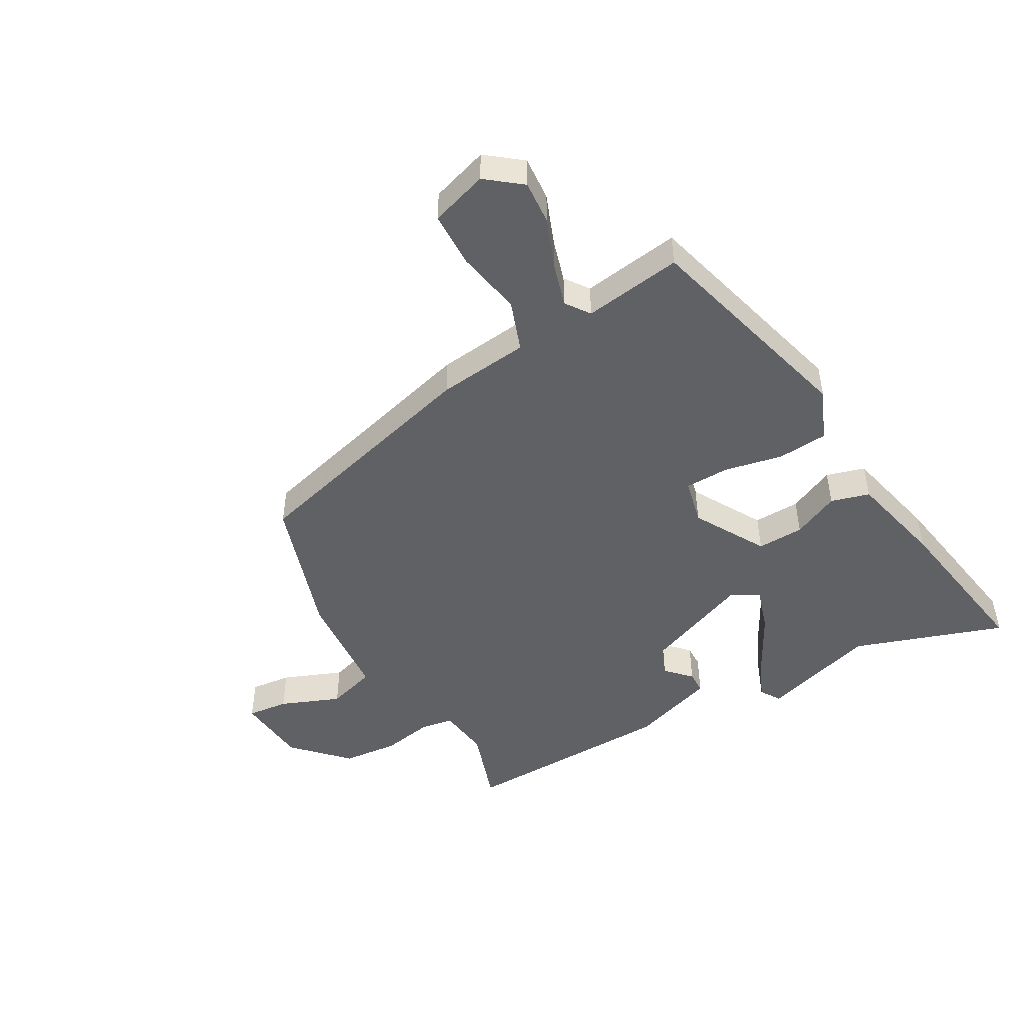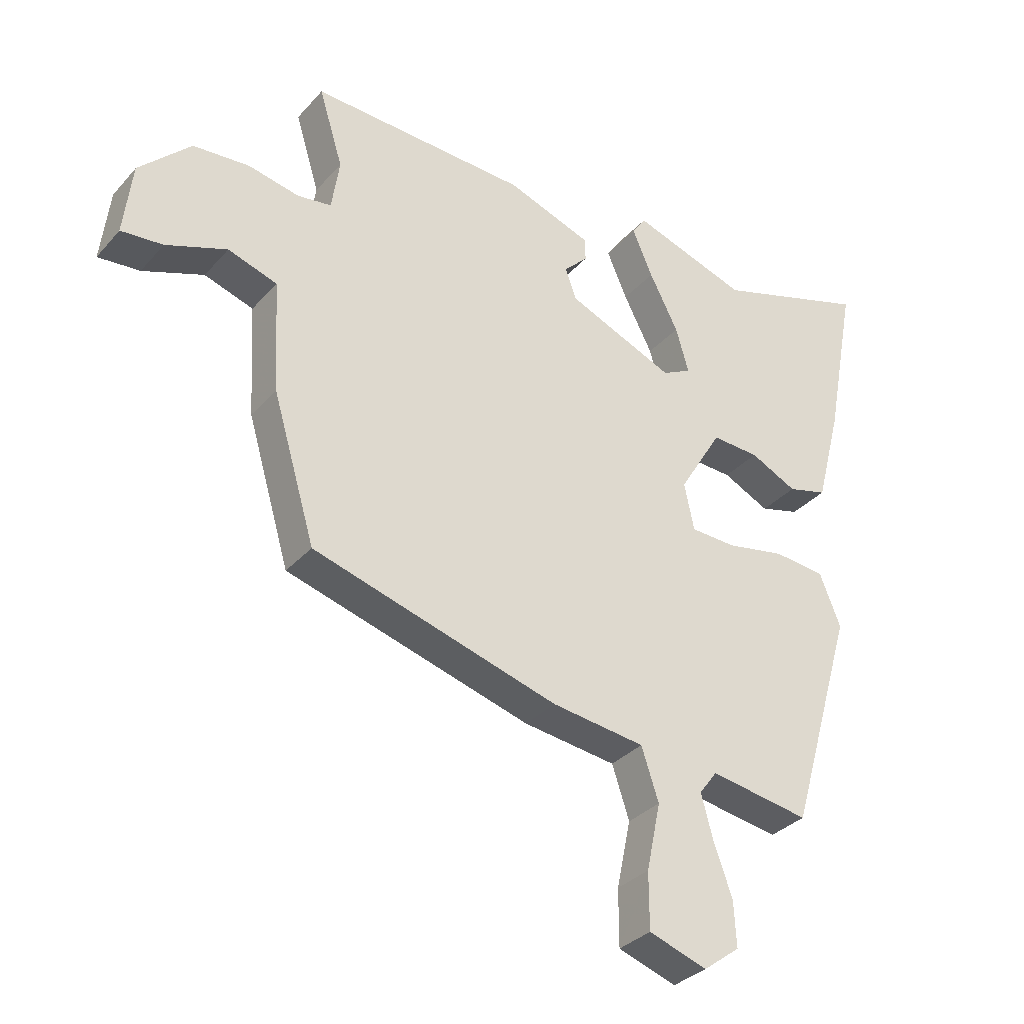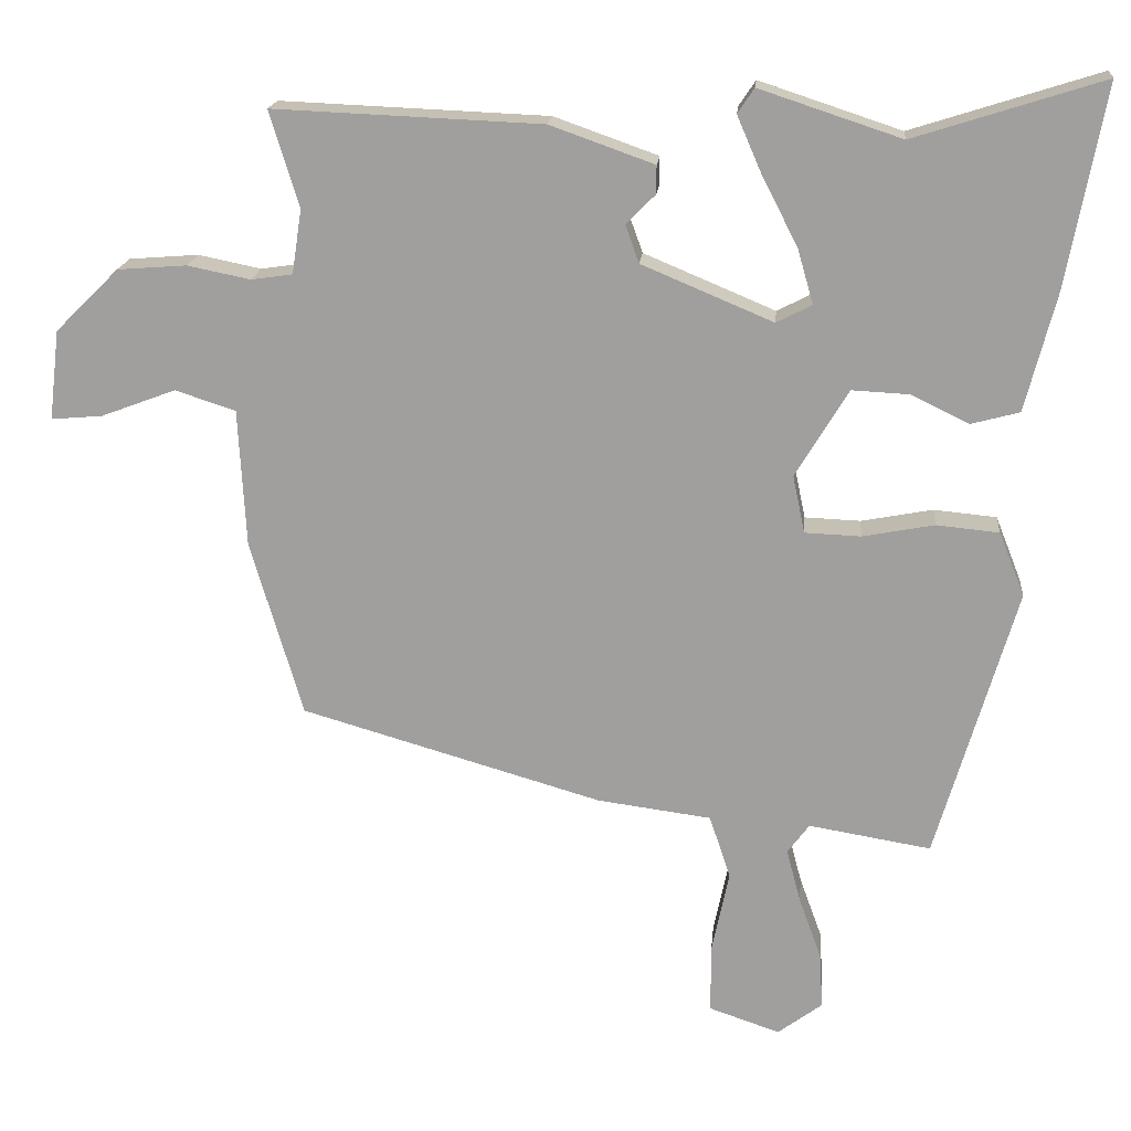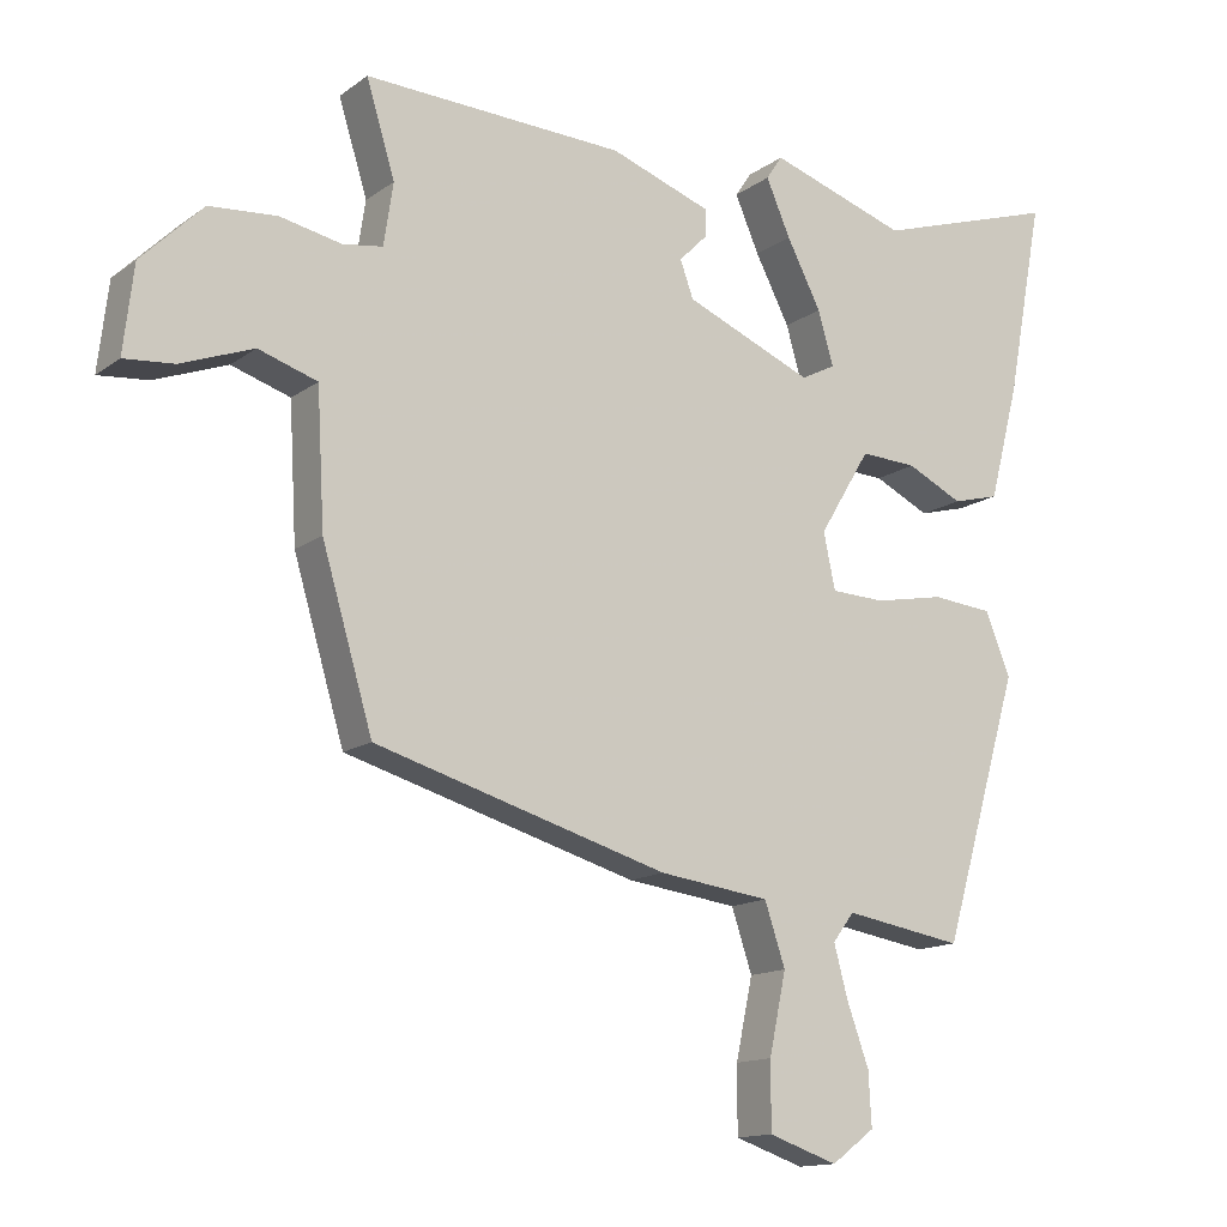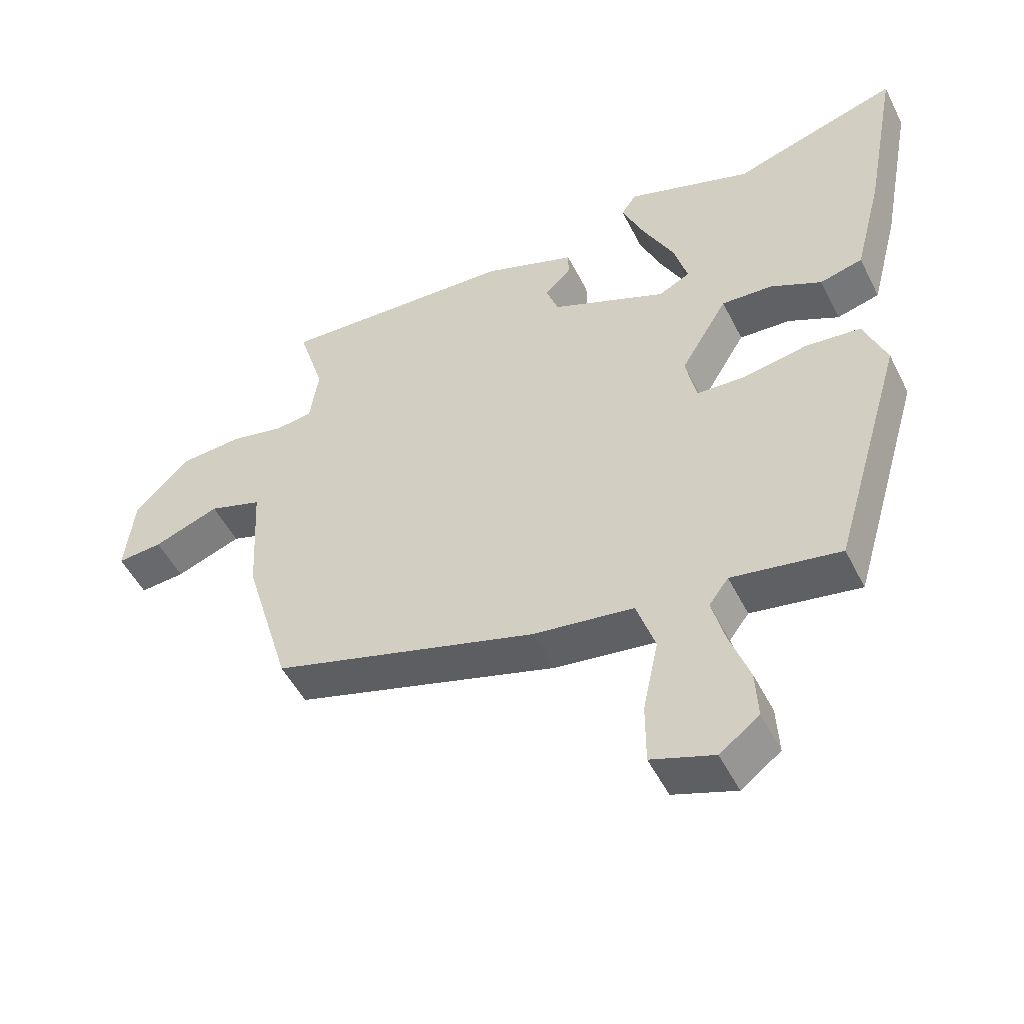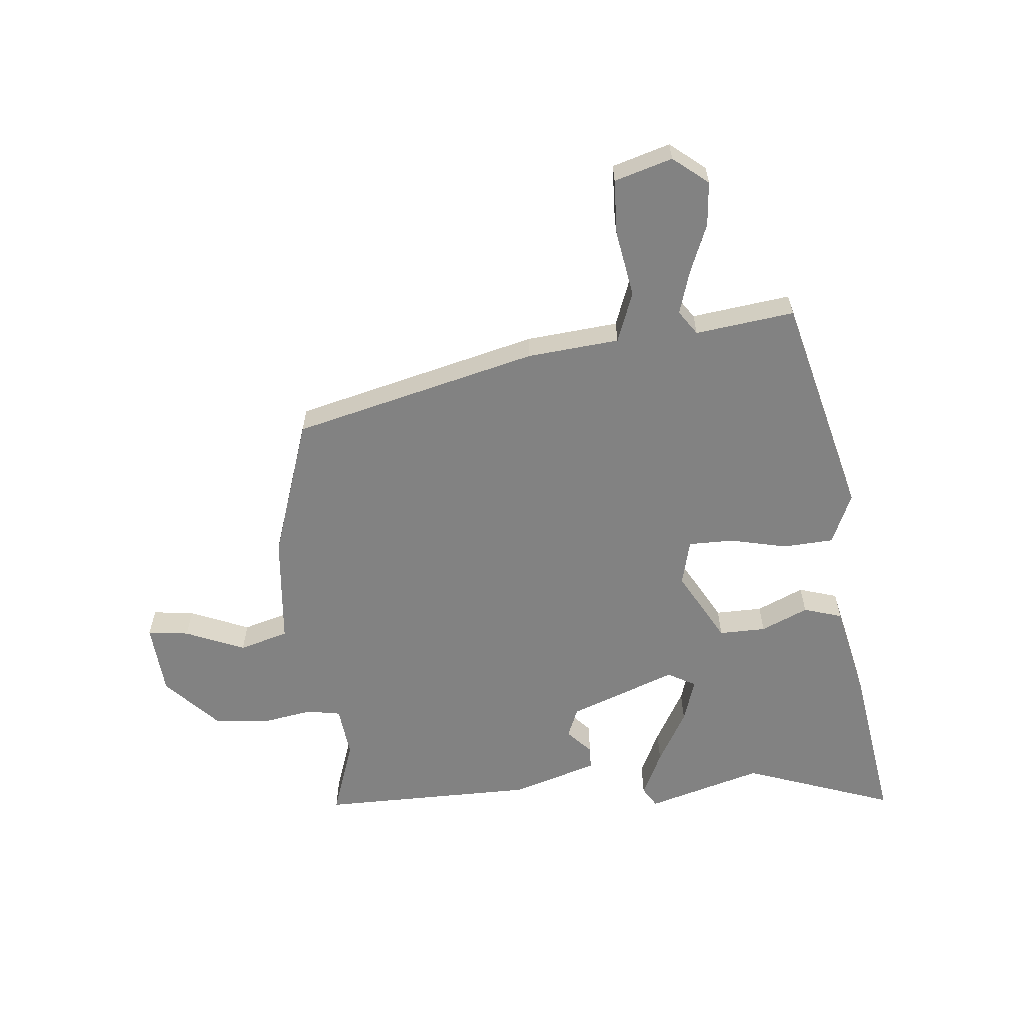
<metadata>
{"format":"obj","ext":"obj","renderer":"f3d","projection":"perspective","resolution":1024,"background":"white","views":[{"elev":-48.3,"azim":-151.7,"up":"+Y"},{"elev":-32.9,"azim":145.6,"up":"+Z"},{"elev":17.7,"azim":-174.8,"up":"+Z"},{"elev":-13.8,"azim":146.9,"up":"+Z"},{"elev":-50.1,"azim":-154.1,"up":"+Z"},{"elev":-60.7,"azim":-176.6,"up":"+Y"}]}
</metadata>
<code>
v 0.468 0.07 -0.343
v 0.069 0.07 -0.459
v -0.082 0.07 -0.479
v -0.11 0.07 -0.563
v -0.087 0.07 -0.672
v -0.087 0.07 -0.763
v -0.181 0.07 -0.795
v -0.24 0.07 -0.751
v -0.236 0.07 -0.678
v -0.206 0.07 -0.595
v -0.187 0.07 -0.524
v -0.216 0.07 -0.485
v -0.378 0.07 -0.512
v -0.484 0.07 -0.151
v -0.45 0.07 -0.066
v -0.367 0.07 -0.058
v -0.272 0.07 -0.076
v -0.198 0.07 -0.073
v -0.182 0.07 0.003
v -0.252 0.07 0.119
v -0.329 0.07 0.115
v -0.405 0.07 0.078
v -0.469 0.07 0.095
v -0.51 0.07 0.253
v -0.56 0.07 0.519
v -0.31 0.07 0.44
v -0.122 0.07 0.502
v -0.1 0.07 0.469
v -0.133 0.07 0.393
v -0.18 0.07 0.302
v -0.201 0.07 0.229
v -0.154 0.07 0.205
v 0.02 0.07 0.278
v 0.038 0.07 0.328
v -0.001 0.07 0.367
v -0.001 0.07 0.404
v 0.137 0.07 0.453
v 0.492 0.07 0.468
v 0.453 0.07 0.341
v 0.466 0.07 0.256
v 0.521 0.07 0.248
v 0.604 0.07 0.265
v 0.696 0.07 0.258
v 0.78 0.07 0.175
v 0.794 0.07 0.056
v 0.726 0.07 0.062
v 0.627 0.07 0.099
v 0.547 0.07 0.073
v 0.537 0.07 -0.11
v 0.468 0 -0.343
v 0.069 0 -0.459
v -0.082 0 -0.479
v -0.11 0 -0.563
v -0.087 0 -0.672
v -0.087 0 -0.763
v -0.181 0 -0.795
v -0.24 0 -0.751
v -0.236 0 -0.678
v -0.206 0 -0.595
v -0.187 0 -0.524
v -0.216 0 -0.485
v -0.378 0 -0.512
v -0.484 0 -0.151
v -0.45 0 -0.066
v -0.367 0 -0.058
v -0.272 0 -0.076
v -0.198 0 -0.073
v -0.182 0 0.003
v -0.252 0 0.119
v -0.329 0 0.115
v -0.405 0 0.078
v -0.469 0 0.095
v -0.51 0 0.253
v -0.56 0 0.519
v -0.31 0 0.44
v -0.122 0 0.502
v -0.1 0 0.469
v -0.133 0 0.393
v -0.18 0 0.302
v -0.201 0 0.229
v -0.154 0 0.205
v 0.02 0 0.278
v 0.038 0 0.328
v -0.001 0 0.367
v -0.001 0 0.404
v 0.137 0 0.453
v 0.492 0 0.468
v 0.453 0 0.341
v 0.466 0 0.256
v 0.521 0 0.248
v 0.604 0 0.265
v 0.696 0 0.258
v 0.78 0 0.175
v 0.794 0 0.056
v 0.726 0 0.062
v 0.627 0 0.099
v 0.547 0 0.073
v 0.537 0 -0.11
f 48 49 1 2
f 44 45 46 47
f 44 47 48
f 41 42 43 44
f 40 41 44 48
f 36 37 38 39
f 34 35 36 39
f 33 34 39 40
f 32 33 40 48
f 27 28 29 30
f 26 27 30
f 26 30 31
f 25 26 31
f 24 25 31
f 21 22 23 24
f 20 21 24 31
f 19 20 31 32
f 14 15 16 17
f 12 13 14 17
f 11 12 17 18
f 7 8 9 10
f 7 10 11
f 4 5 6 7
f 4 7 11
f 3 4 11 18
f 19 32 48 2
f 2 3 18 19
f 51 50 98 97
f 96 95 94 93
f 97 96 93
f 93 92 91 90
f 97 93 90 89
f 88 87 86 85
f 88 85 84 83
f 89 88 83 82
f 97 89 82 81
f 79 78 77 76
f 79 76 75
f 80 79 75
f 80 75 74
f 80 74 73
f 73 72 71 70
f 80 73 70 69
f 81 80 69 68
f 66 65 64 63
f 66 63 62 61
f 67 66 61 60
f 59 58 57 56
f 60 59 56
f 56 55 54 53
f 60 56 53
f 67 60 53 52
f 51 97 81 68
f 68 67 52 51
f 1 50 51 2
f 2 51 52 3
f 3 52 53 4
f 4 53 54 5
f 5 54 55 6
f 6 55 56 7
f 7 56 57 8
f 8 57 58 9
f 9 58 59 10
f 10 59 60 11
f 11 60 61 12
f 12 61 62 13
f 13 62 63 14
f 14 63 64 15
f 15 64 65 16
f 16 65 66 17
f 17 66 67 18
f 18 67 68 19
f 19 68 69 20
f 20 69 70 21
f 21 70 71 22
f 22 71 72 23
f 23 72 73 24
f 24 73 74 25
f 25 74 75 26
f 26 75 76 27
f 27 76 77 28
f 28 77 78 29
f 29 78 79 30
f 30 79 80 31
f 31 80 81 32
f 32 81 82 33
f 33 82 83 34
f 34 83 84 35
f 35 84 85 36
f 36 85 86 37
f 37 86 87 38
f 38 87 88 39
f 39 88 89 40
f 40 89 90 41
f 41 90 91 42
f 42 91 92 43
f 43 92 93 44
f 44 93 94 45
f 45 94 95 46
f 46 95 96 47
f 47 96 97 48
f 48 97 98 49
f 49 98 50 1

</code>
